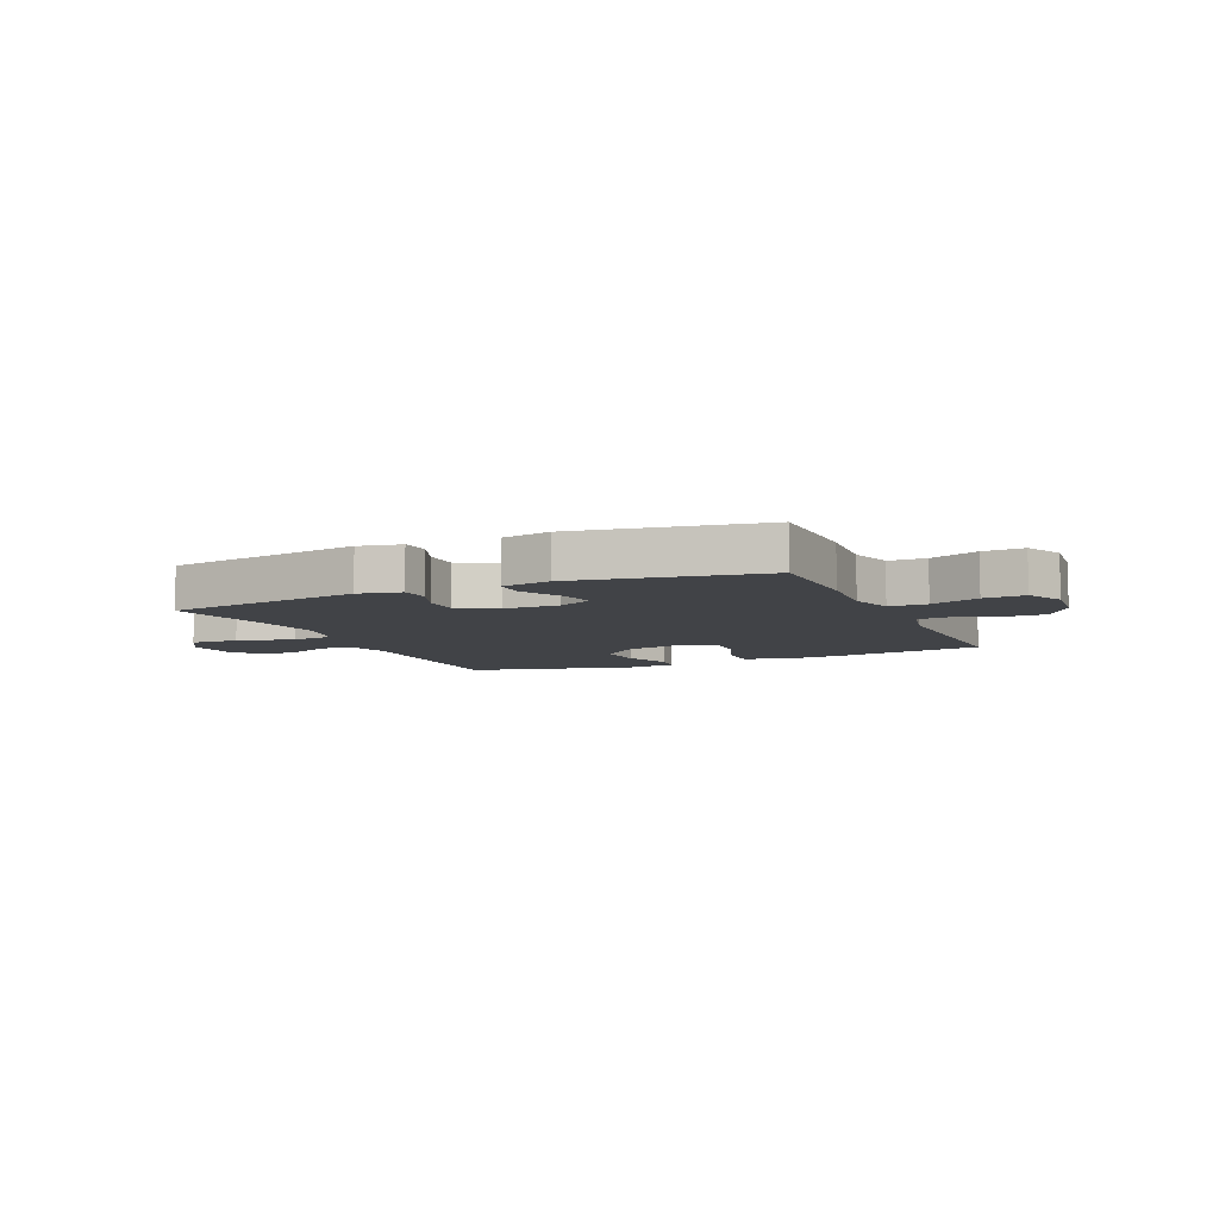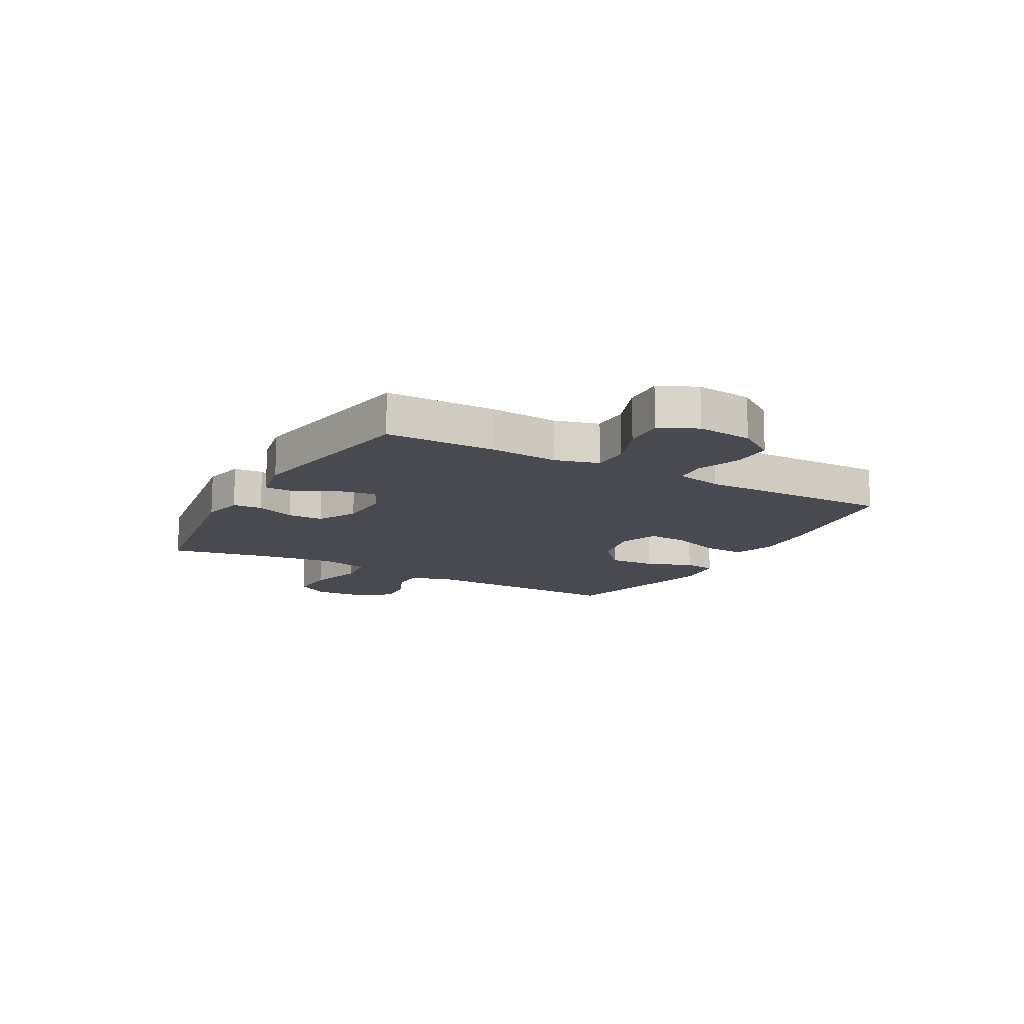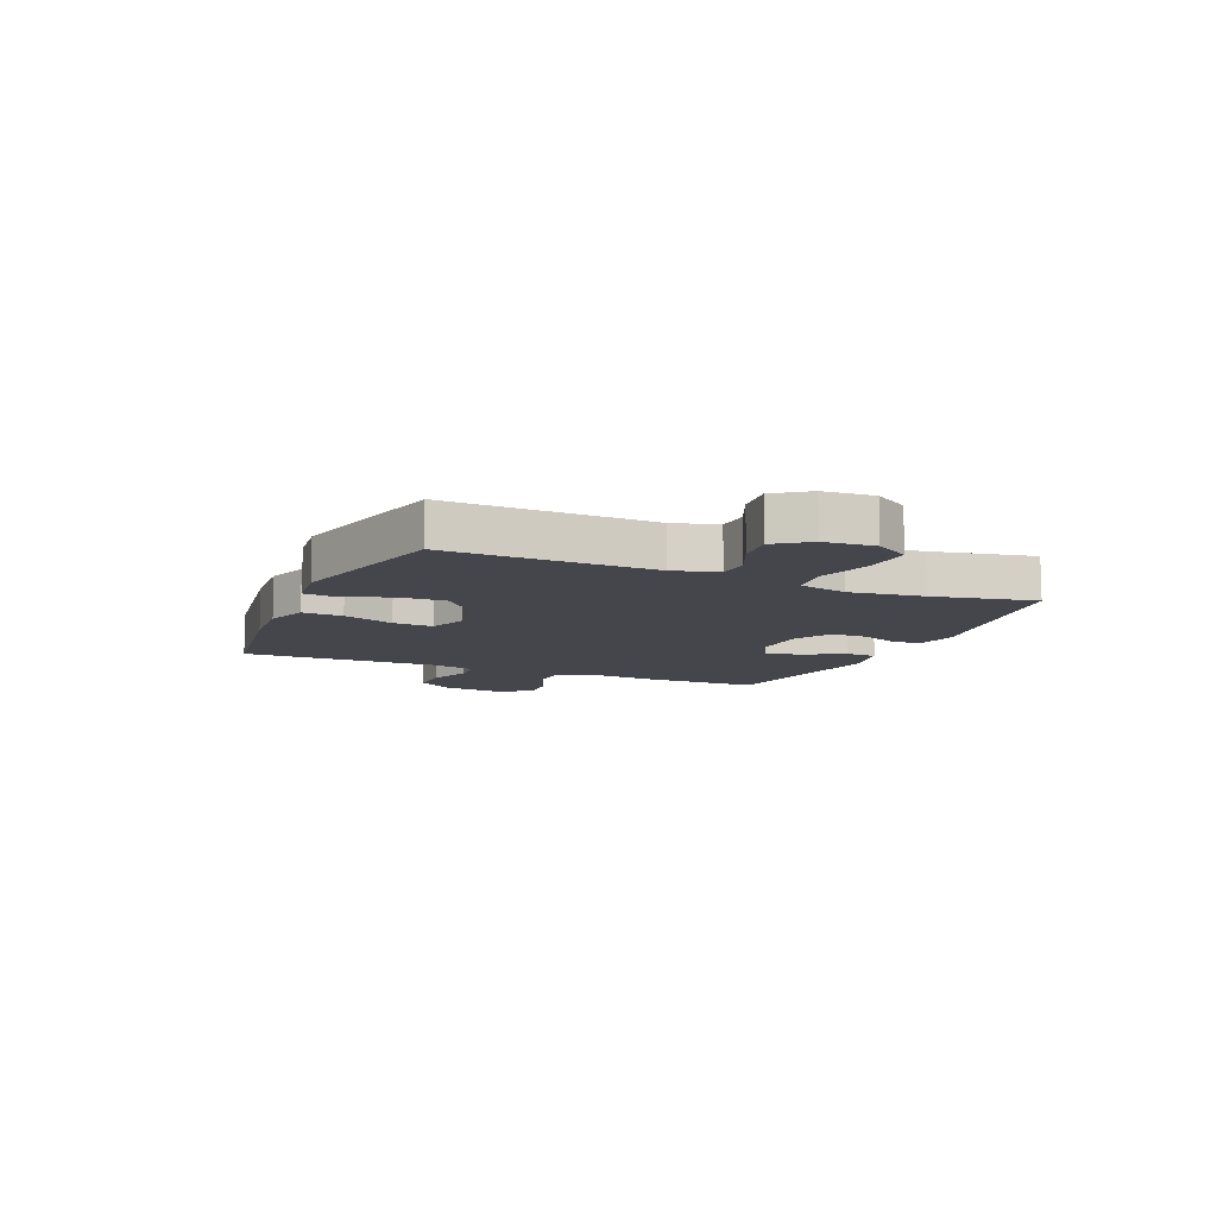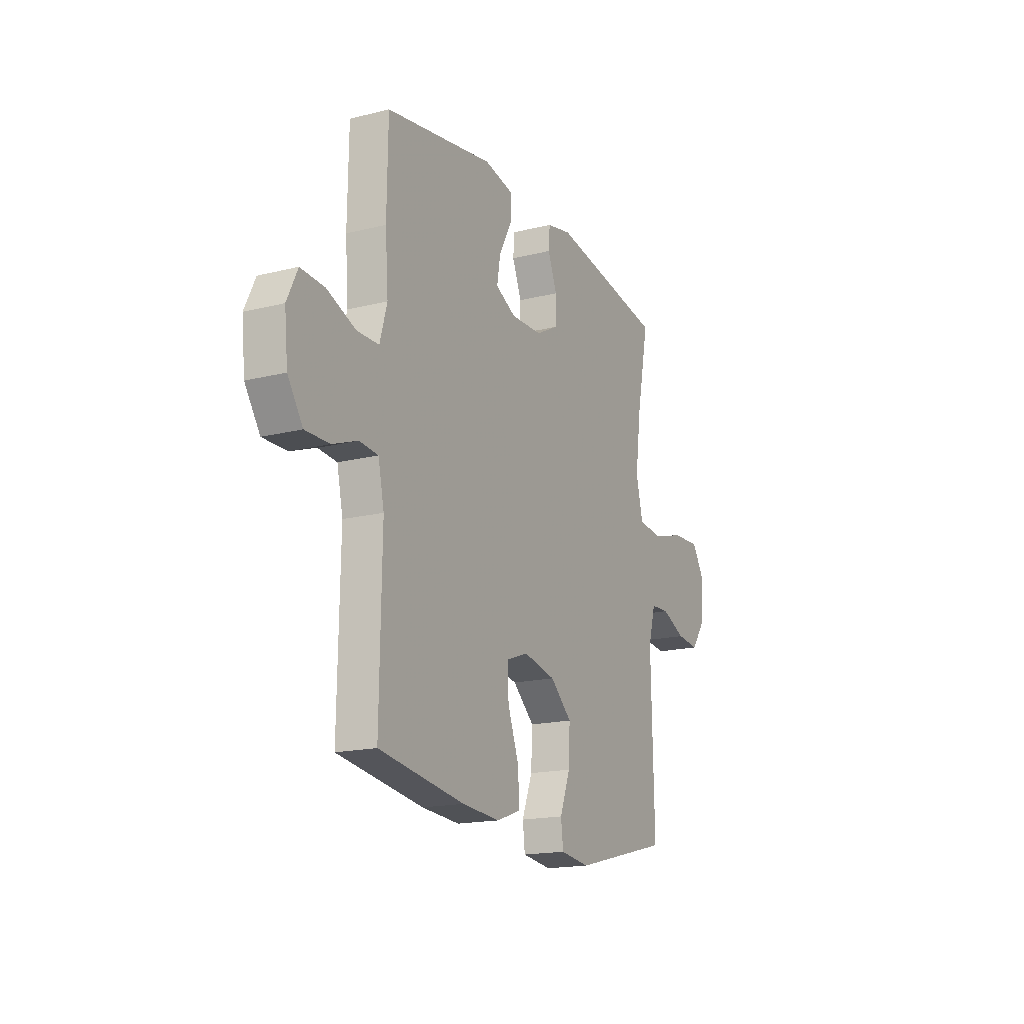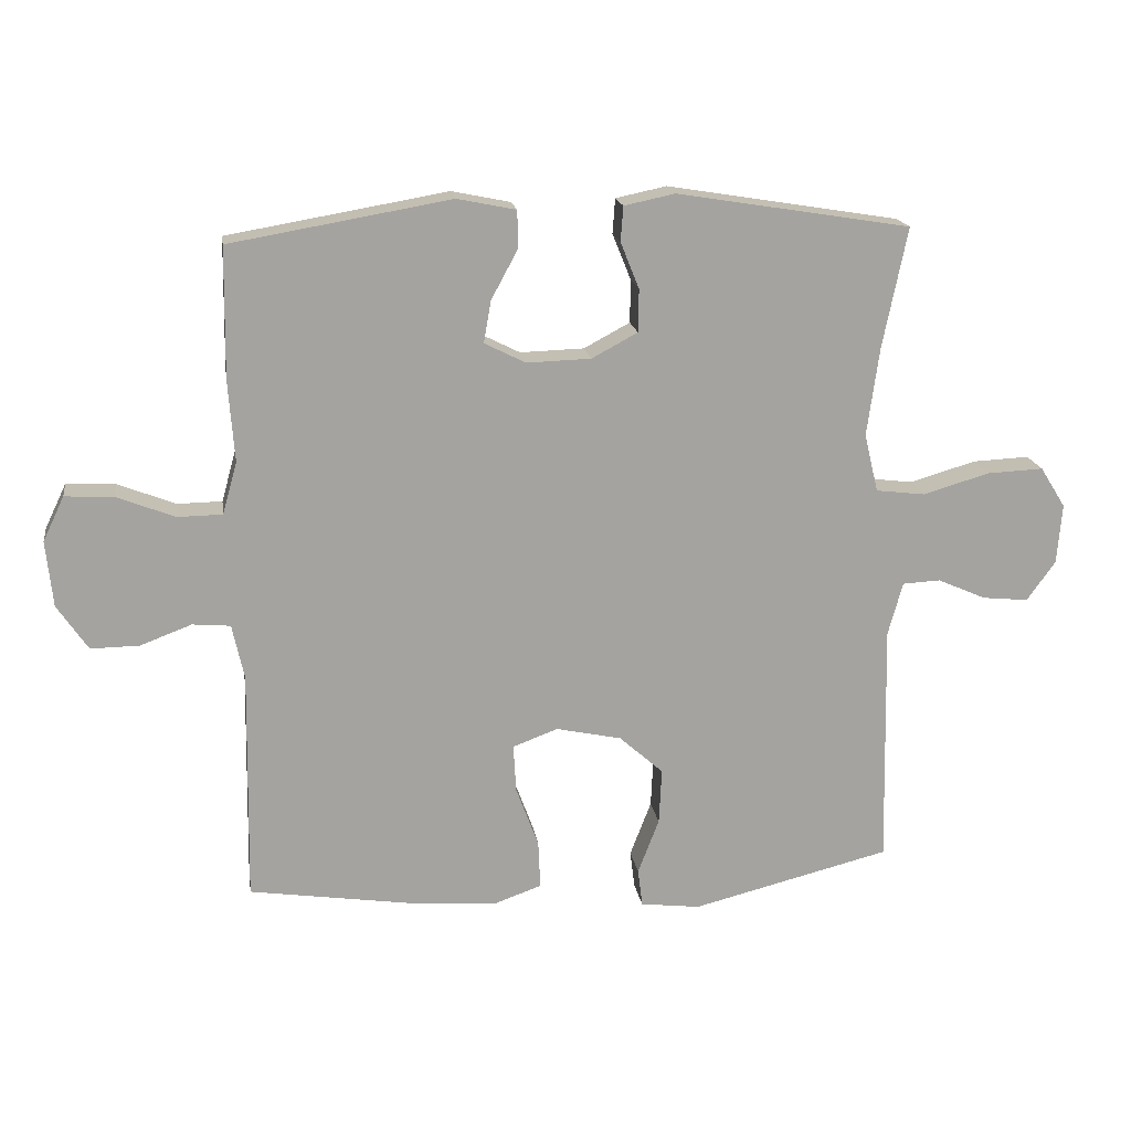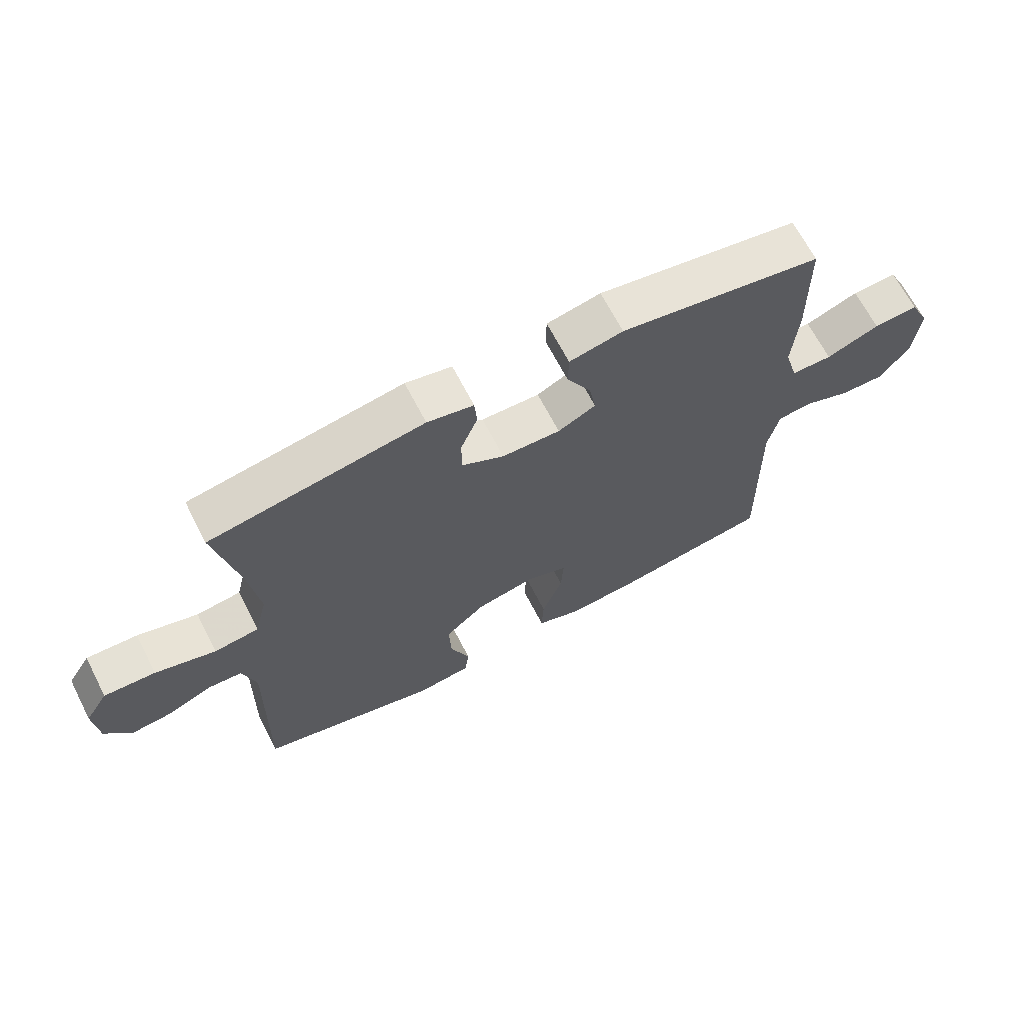
<metadata>
{"format":"obj","ext":"obj","renderer":"f3d","projection":"perspective","resolution":1024,"background":"white","views":[{"elev":-7.3,"azim":24.0,"up":"+Y"},{"elev":-13.6,"azim":60.8,"up":"+Y"},{"elev":-10.1,"azim":-113.2,"up":"+Y"},{"elev":-17.3,"azim":116.6,"up":"+Z"},{"elev":17.6,"azim":171.5,"up":"+Z"},{"elev":67.0,"azim":-27.3,"up":"+Z"}]}
</metadata>
<code>
v -0.5 0.07 -0.5
v -0.492 0.07 -0.132
v -0.514 0.07 -0.052
v -0.571 0.07 -0.049
v -0.644 0.07 -0.081
v -0.713 0.07 -0.088
v -0.756 0.07 -0.028
v -0.763 0.07 0.062
v -0.725 0.07 0.123
v -0.64 0.07 0.119
v -0.54 0.07 0.09
v -0.466 0.07 0.099
v -0.445 0.07 0.186
v -0.463 0.07 0.318
v -0.5 0.07 0.5
v -0.149 0.07 0.557
v -0.073 0.07 0.541
v -0.069 0.07 0.489
v -0.097 0.07 0.419
v -0.096 0.07 0.355
v -0.027 0.07 0.318
v 0.069 0.07 0.315
v 0.131 0.07 0.346
v 0.12 0.07 0.409
v 0.08 0.07 0.483
v 0.081 0.07 0.539
v 0.169 0.07 0.557
v 0.5 0.07 0.5
v 0.503 0.07 0.304
v 0.494 0.07 0.182
v 0.516 0.07 0.104
v 0.583 0.07 0.103
v 0.67 0.07 0.137
v 0.743 0.07 0.141
v 0.775 0.07 0.074
v 0.765 0.07 -0.025
v 0.719 0.07 -0.093
v 0.646 0.07 -0.092
v 0.569 0.07 -0.063
v 0.512 0.07 -0.068
v 0.494 0.07 -0.151
v 0.5 0.07 -0.5
v 0.239 0.07 -0.539
v 0.124 0.07 -0.547
v 0.051 0.07 -0.521
v 0.054 0.07 -0.449
v 0.088 0.07 -0.357
v 0.092 0.07 -0.285
v 0.024 0.07 -0.26
v -0.074 0.07 -0.281
v -0.14 0.07 -0.34
v -0.136 0.07 -0.424
v -0.104 0.07 -0.507
v -0.111 0.07 -0.564
v -0.201 0.07 -0.575
v -0.5 0 -0.5
v -0.492 0 -0.132
v -0.514 0 -0.052
v -0.571 0 -0.049
v -0.644 0 -0.081
v -0.713 0 -0.088
v -0.756 0 -0.028
v -0.763 0 0.062
v -0.725 0 0.123
v -0.64 0 0.119
v -0.54 0 0.09
v -0.466 0 0.099
v -0.445 0 0.186
v -0.463 0 0.318
v -0.5 0 0.5
v -0.149 0 0.557
v -0.073 0 0.541
v -0.069 0 0.489
v -0.097 0 0.419
v -0.096 0 0.355
v -0.027 0 0.318
v 0.069 0 0.315
v 0.131 0 0.346
v 0.12 0 0.409
v 0.08 0 0.483
v 0.081 0 0.539
v 0.169 0 0.557
v 0.5 0 0.5
v 0.503 0 0.304
v 0.494 0 0.182
v 0.516 0 0.104
v 0.583 0 0.103
v 0.67 0 0.137
v 0.743 0 0.141
v 0.775 0 0.074
v 0.765 0 -0.025
v 0.719 0 -0.093
v 0.646 0 -0.092
v 0.569 0 -0.063
v 0.512 0 -0.068
v 0.494 0 -0.151
v 0.5 0 -0.5
v 0.239 0 -0.539
v 0.124 0 -0.547
v 0.051 0 -0.521
v 0.054 0 -0.449
v 0.088 0 -0.357
v 0.092 0 -0.285
v 0.024 0 -0.26
v -0.074 0 -0.281
v -0.14 0 -0.34
v -0.136 0 -0.424
v -0.104 0 -0.507
v -0.111 0 -0.564
v -0.201 0 -0.575
f 55 1 2
f 54 55 2
f 53 54 2
f 52 53 2
f 51 52 2 3
f 50 51 3
f 49 50 3
f 48 49 3
f 45 46 47
f 44 45 47
f 43 44 47
f 42 43 47
f 41 42 47
f 40 41 47 48
f 37 38 39
f 36 37 39
f 35 36 39
f 34 35 39
f 33 34 39
f 32 33 39
f 31 32 39 40
f 40 48 3
f 31 40 3
f 30 31 3
f 28 29 30
f 27 28 30
f 26 27 30
f 25 26 30
f 24 25 30
f 17 18 19
f 16 17 19
f 15 16 19
f 14 15 19
f 13 14 19 20
f 12 13 20 21
f 9 10 11
f 8 9 11
f 7 8 11
f 6 7 11
f 5 6 11
f 4 5 11
f 4 11 12
f 12 21 22
f 4 12 22
f 3 4 22
f 23 24 30
f 3 22 23 30
f 57 56 110
f 57 110 109
f 57 109 108
f 57 108 107
f 58 57 107 106
f 58 106 105
f 58 105 104
f 58 104 103
f 102 101 100
f 102 100 99
f 102 99 98
f 102 98 97
f 102 97 96
f 103 102 96 95
f 94 93 92
f 94 92 91
f 94 91 90
f 94 90 89
f 94 89 88
f 94 88 87
f 95 94 87 86
f 58 103 95
f 58 95 86
f 58 86 85
f 85 84 83
f 85 83 82
f 85 82 81
f 85 81 80
f 85 80 79
f 74 73 72
f 74 72 71
f 74 71 70
f 74 70 69
f 75 74 69 68
f 76 75 68 67
f 66 65 64
f 66 64 63
f 66 63 62
f 66 62 61
f 66 61 60
f 66 60 59
f 67 66 59
f 77 76 67
f 77 67 59
f 77 59 58
f 85 79 78
f 85 78 77 58
f 1 56 57 2
f 2 57 58 3
f 3 58 59 4
f 4 59 60 5
f 5 60 61 6
f 6 61 62 7
f 7 62 63 8
f 8 63 64 9
f 9 64 65 10
f 10 65 66 11
f 11 66 67 12
f 12 67 68 13
f 13 68 69 14
f 14 69 70 15
f 15 70 71 16
f 16 71 72 17
f 17 72 73 18
f 18 73 74 19
f 19 74 75 20
f 20 75 76 21
f 21 76 77 22
f 22 77 78 23
f 23 78 79 24
f 24 79 80 25
f 25 80 81 26
f 26 81 82 27
f 27 82 83 28
f 28 83 84 29
f 29 84 85 30
f 30 85 86 31
f 31 86 87 32
f 32 87 88 33
f 33 88 89 34
f 34 89 90 35
f 35 90 91 36
f 36 91 92 37
f 37 92 93 38
f 38 93 94 39
f 39 94 95 40
f 40 95 96 41
f 41 96 97 42
f 42 97 98 43
f 43 98 99 44
f 44 99 100 45
f 45 100 101 46
f 46 101 102 47
f 47 102 103 48
f 48 103 104 49
f 49 104 105 50
f 50 105 106 51
f 51 106 107 52
f 52 107 108 53
f 53 108 109 54
f 54 109 110 55
f 55 110 56 1

</code>
